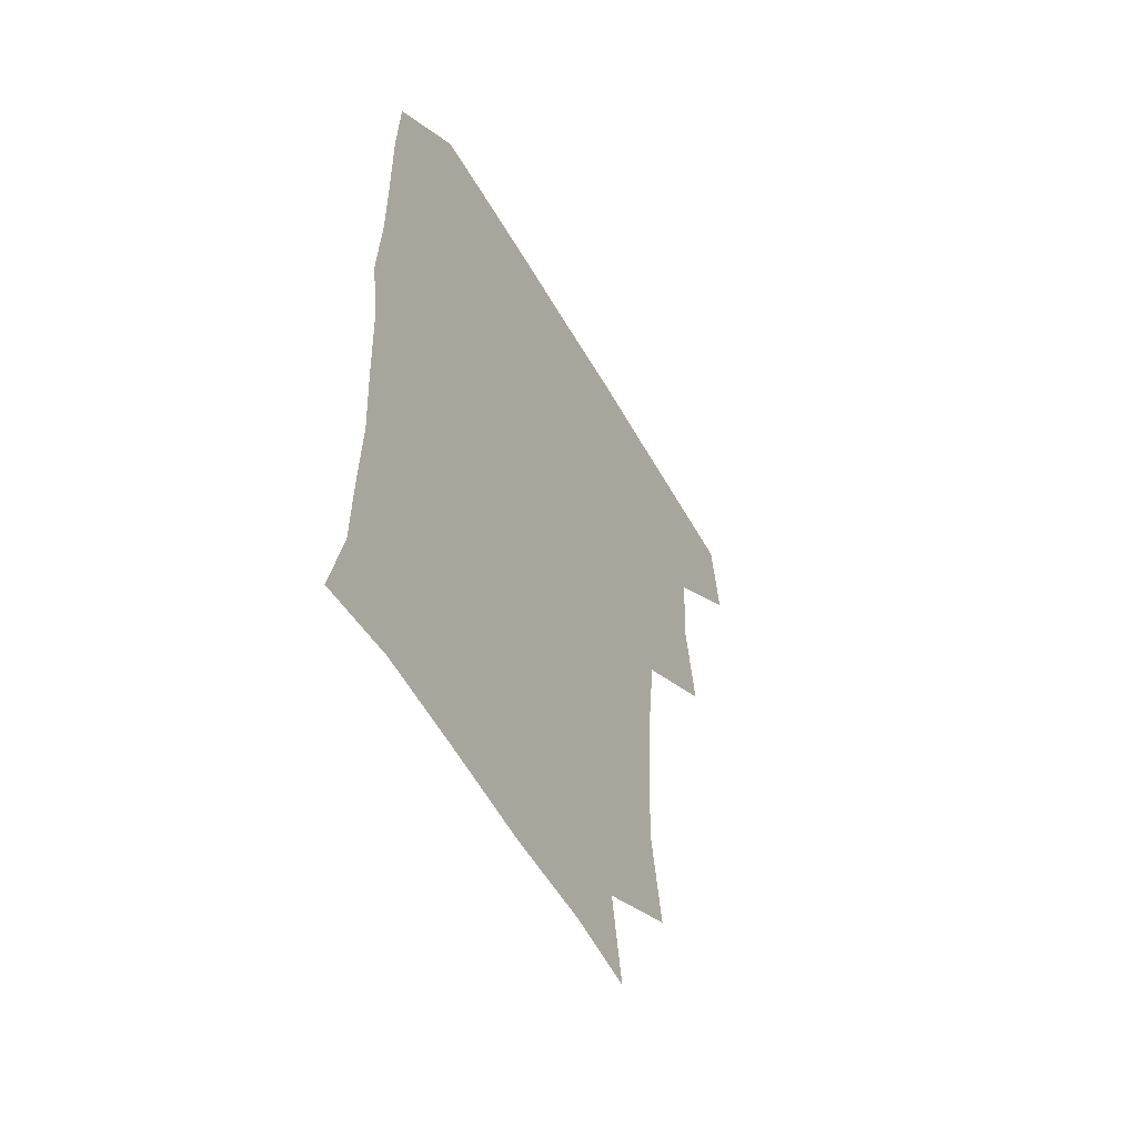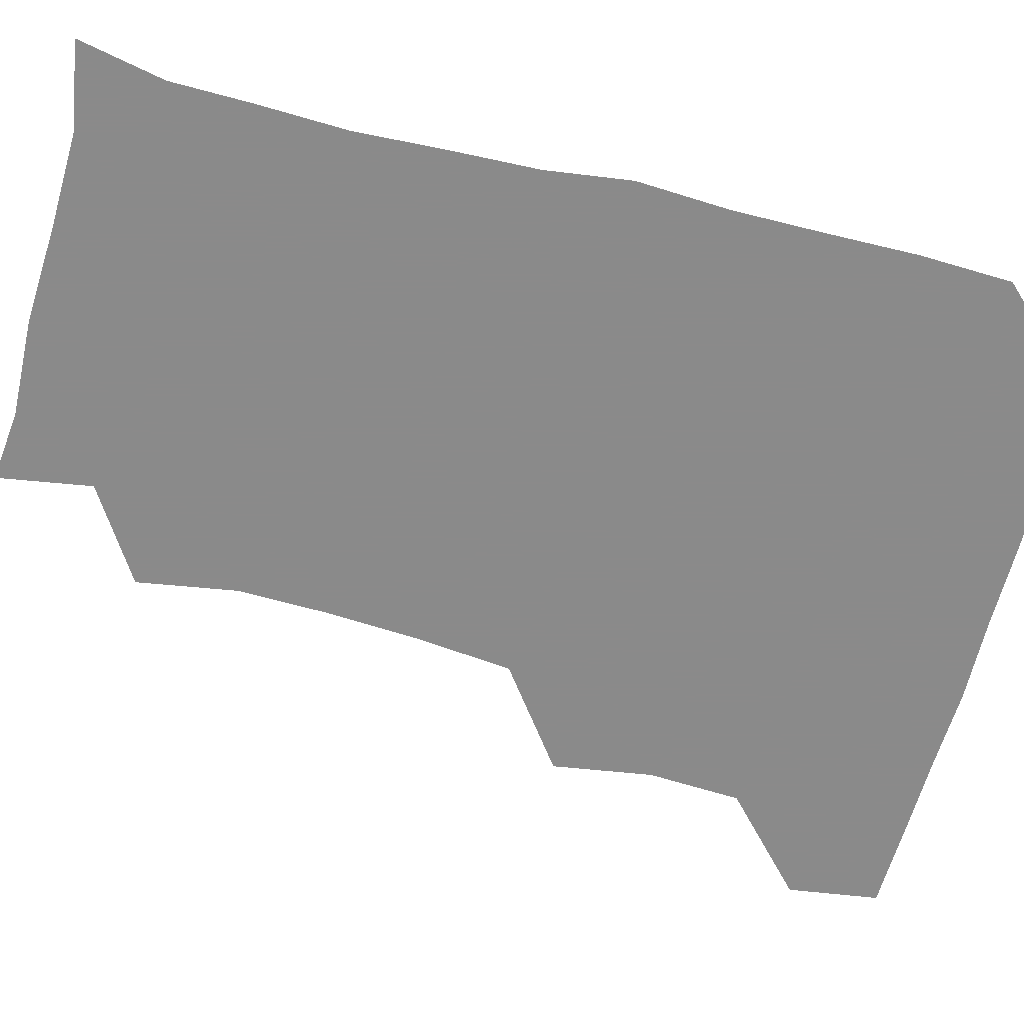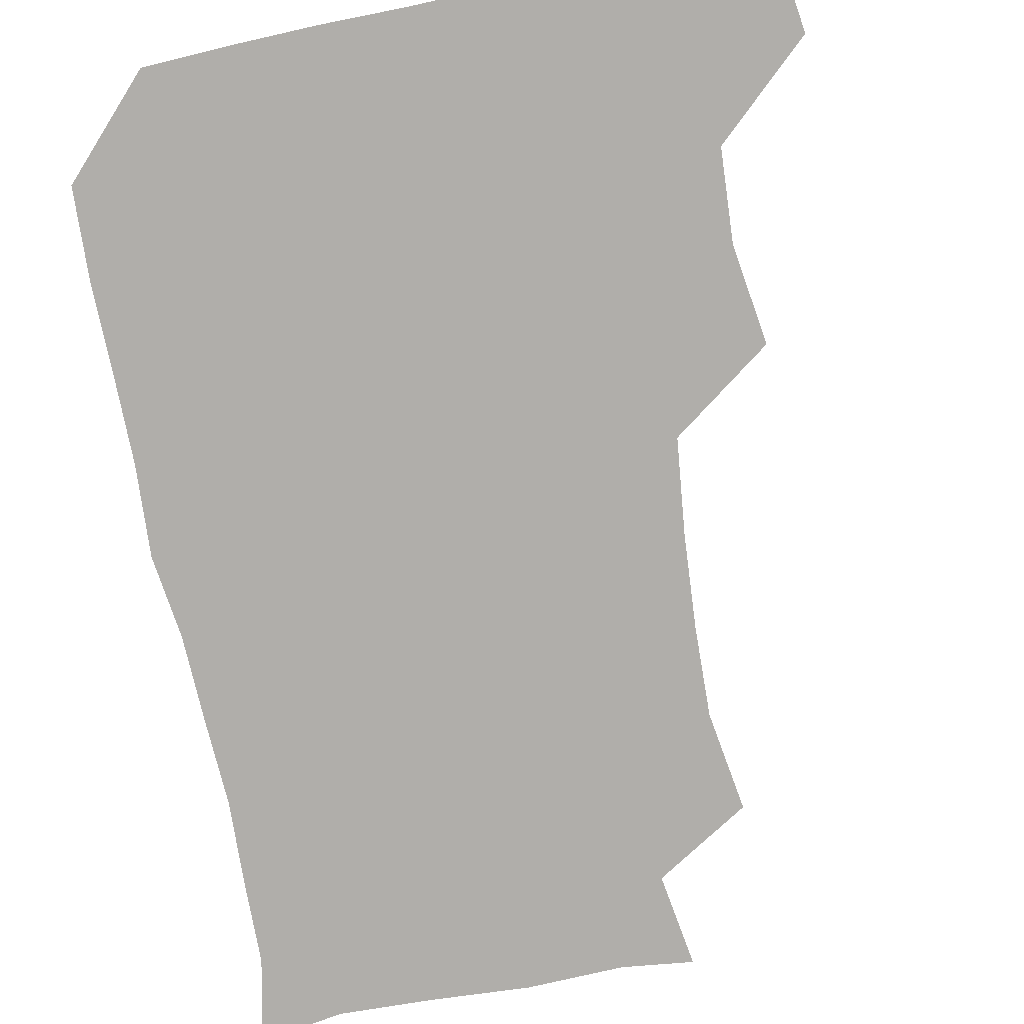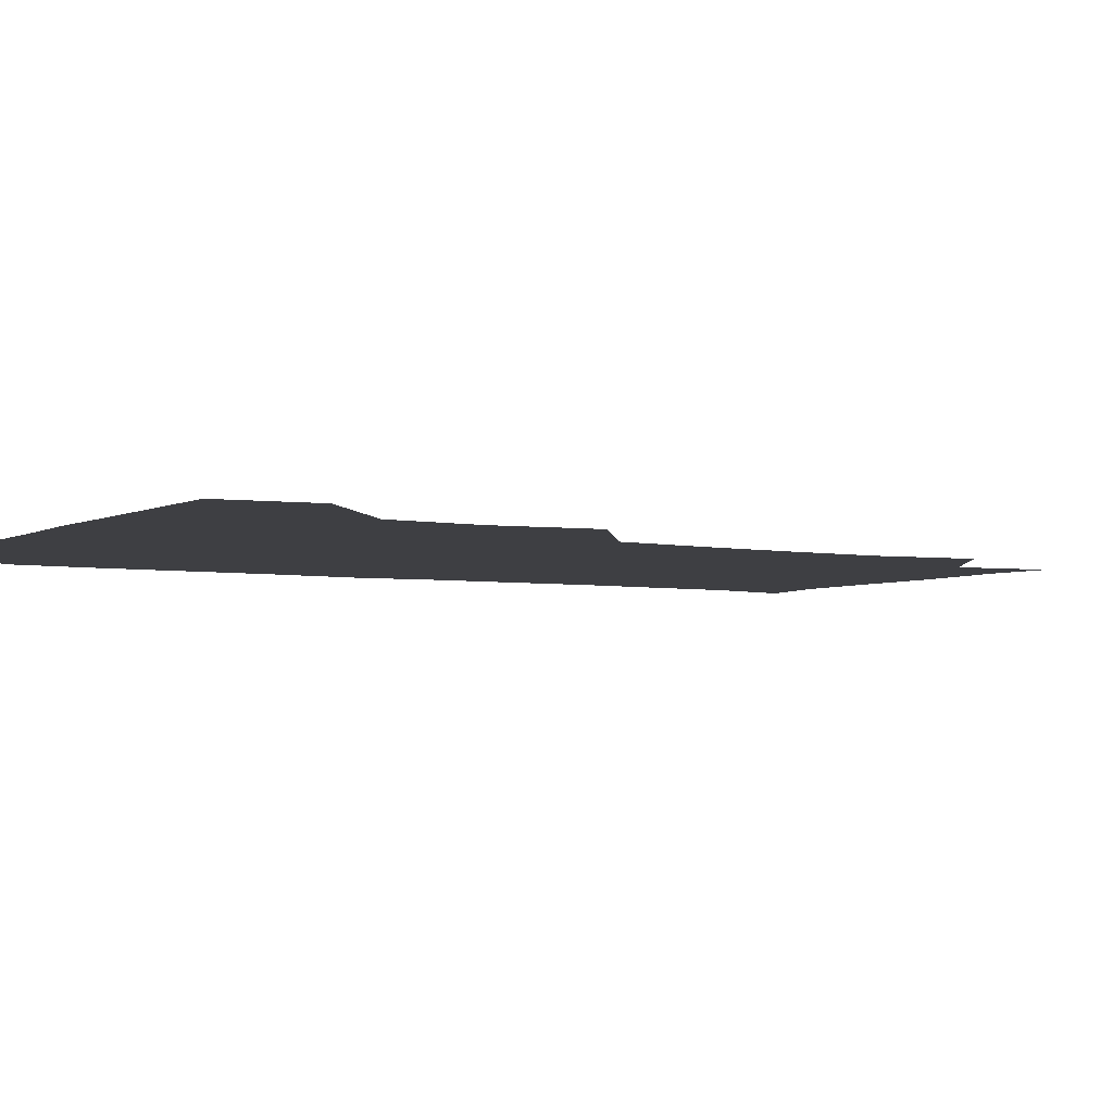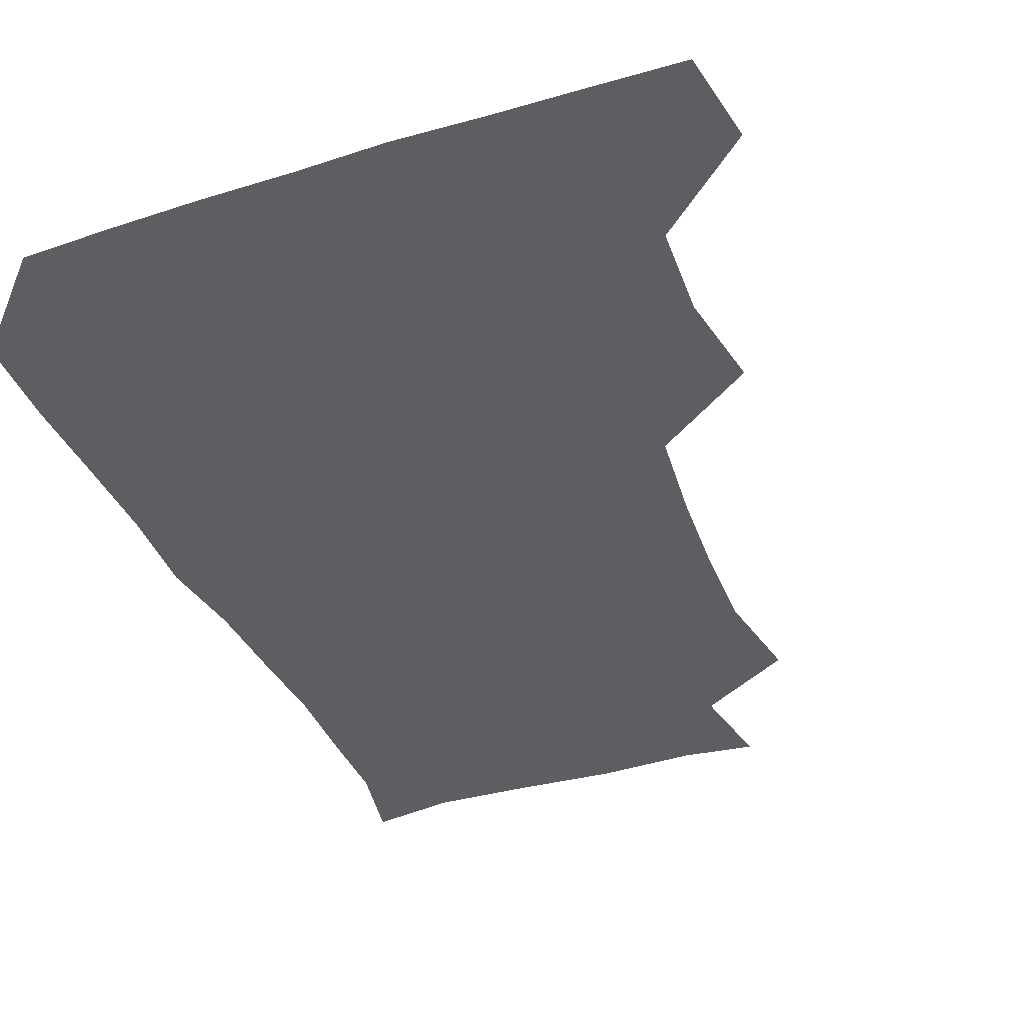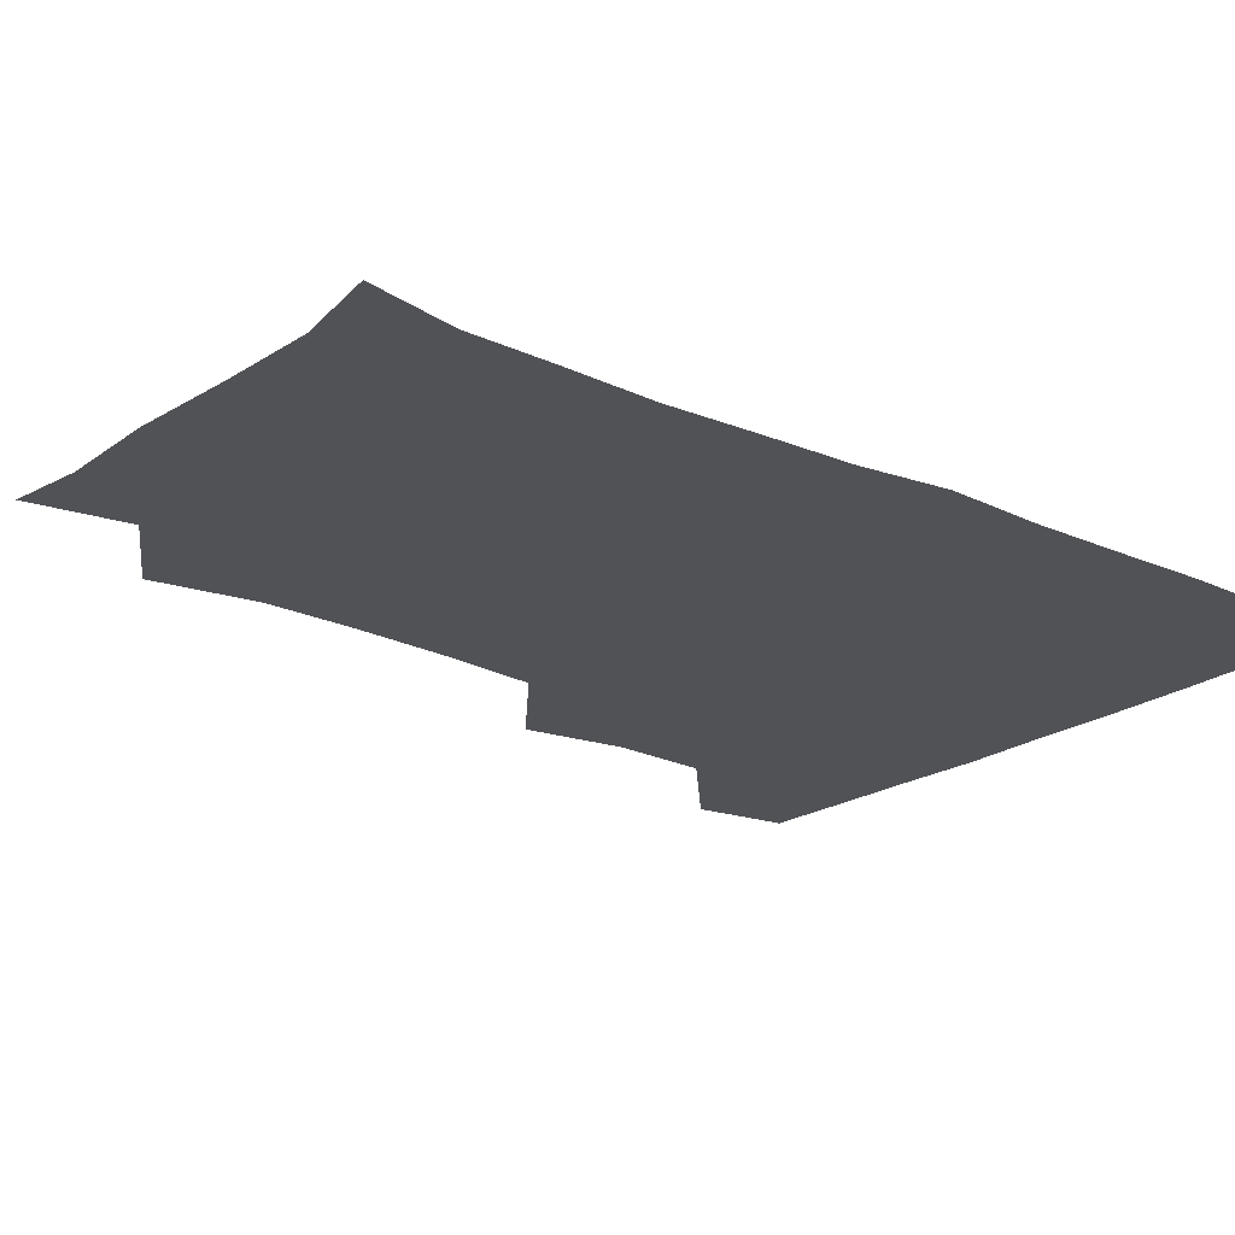
<metadata>
{"format":"obj","ext":"obj","renderer":"f3d","projection":"perspective","resolution":1024,"background":"white","views":[{"elev":-56.5,"azim":119.4,"up":"+Y"},{"elev":-63.6,"azim":75.6,"up":"+Z"},{"elev":-77.9,"azim":-168.7,"up":"+Z"},{"elev":-4.2,"azim":-120.5,"up":"+Z"},{"elev":-37.8,"azim":-158.3,"up":"+Z"},{"elev":-20.8,"azim":51.0,"up":"+Z"}]}
</metadata>
<code>
v 478.3 478.1 0
v 482.6 509.5 0
v 507.9 381.9 0
v 512.9 416.2 0
v 511.1 448.2 0
v 513.9 481.2 0
v 512.4 510.3 0
v 543.6 226.1 0
v 549 260.7 0
v 548.2 291.6 0
v 546 323.8 0
v 542.3 356.9 0
v 542.9 390.9 0
v 543.4 421.9 0
v 543.6 452.2 0
v 543.4 481.3 0
v 541.8 510.9 0
v 570.7 173.9 0
v 575.7 206.2 0
v 577.2 243.4 0
v 576.2 272.5 0
v 576.2 304.3 0
v 575 334.3 0
v 572.7 362.7 0
v 573.4 394.7 0
v 573.6 424.6 0
v 573.6 453.3 0
v 572.9 481.3 0
v 570.8 512 0
v 595.2 176.8 0
v 603.8 216.8 0
v 604.1 246.5 0
v 603.6 275.8 0
v 603.1 306.5 0
v 602.6 336.5 0
v 602.2 365.2 0
v 601.8 394.3 0
v 602 424.5 0
v 602.1 453.2 0
v 601.8 481.6 0
v 600.8 511.2 0
v 628.3 175.8 0
v 630.8 216.3 0
v 631 248.2 0
v 631.1 277.9 0
v 631.1 305.7 0
v 630.4 335.5 0
v 630.3 366.6 0
v 630.4 395.8 0
v 630.6 425.3 0
v 630.8 453.7 0
v 631.2 481.6 0
v 630.5 511.2 0
v 663.1 177.9 0
v 659.1 216.7 0
v 659.1 245.2 0
v 658.5 275.4 0
v 657.8 308.4 0
v 657.8 338.1 0
v 658.7 365.4 0
v 658.6 394.9 0
v 658.2 425.6 0
v 658.7 453.9 0
v 659.6 481.9 0
v 660.6 510.5 0
v 695 179 0
v 687.8 213 0
v 686.6 242.9 0
v 684.9 275.3 0
v 686.5 303.5 0
v 686.1 334.1 0
v 686.2 364.1 0
v 686.9 392.8 0
v 688.3 421.8 0
v 688.1 451.9 0
v 687.2 482 0
v 689.3 509.2 0
v 691 541 0
v 723.6 174.2 0
v 717.5 203.7 0
v 717.1 231.4 0
v 716 262.1 0
v 717.5 291.8 0
v 718.6 322.4 0
v 722.3 351.5 0
v 720.6 383.2 0
v 720.7 414.4 0
v 721 445.5 0
v 719.8 477 0
f 5 6 1
f 1 6 2
f 6 7 2
f 12 13 3
f 3 13 4
f 13 14 4
f 4 14 5
f 14 15 5
f 5 15 6
f 15 16 6
f 6 16 7
f 16 17 7
f 19 20 8
f 8 20 9
f 20 21 9
f 9 21 10
f 21 22 10
f 10 22 11
f 22 23 11
f 11 23 12
f 23 24 12
f 12 24 13
f 24 25 13
f 13 25 14
f 25 26 14
f 14 26 15
f 26 27 15
f 15 27 16
f 27 28 16
f 16 28 17
f 28 29 17
f 18 30 19
f 30 31 19
f 19 31 20
f 31 32 20
f 20 32 21
f 32 33 21
f 21 33 22
f 33 34 22
f 22 34 23
f 34 35 23
f 23 35 24
f 35 36 24
f 24 36 25
f 36 37 25
f 25 37 26
f 37 38 26
f 26 38 27
f 38 39 27
f 27 39 28
f 39 40 28
f 28 40 29
f 40 41 29
f 30 42 31
f 42 43 31
f 31 43 32
f 43 44 32
f 32 44 33
f 44 45 33
f 33 45 34
f 45 46 34
f 34 46 35
f 46 47 35
f 35 47 36
f 47 48 36
f 36 48 37
f 48 49 37
f 37 49 38
f 49 50 38
f 38 50 39
f 50 51 39
f 39 51 40
f 51 52 40
f 40 52 41
f 52 53 41
f 42 54 43
f 54 55 43
f 43 55 44
f 55 56 44
f 44 56 45
f 56 57 45
f 45 57 46
f 57 58 46
f 46 58 47
f 58 59 47
f 47 59 48
f 59 60 48
f 48 60 49
f 60 61 49
f 49 61 50
f 61 62 50
f 50 62 51
f 62 63 51
f 51 63 52
f 63 64 52
f 52 64 53
f 64 65 53
f 54 66 55
f 66 67 55
f 55 67 56
f 67 68 56
f 56 68 57
f 68 69 57
f 57 69 58
f 69 70 58
f 58 70 59
f 70 71 59
f 59 71 60
f 71 72 60
f 60 72 61
f 72 73 61
f 61 73 62
f 73 74 62
f 62 74 63
f 74 75 63
f 63 75 64
f 75 76 64
f 64 76 65
f 76 77 65
f 66 79 67
f 79 80 67
f 67 80 68
f 80 81 68
f 68 81 69
f 81 82 69
f 69 82 70
f 82 83 70
f 70 83 71
f 83 84 71
f 71 84 72
f 84 85 72
f 72 85 73
f 85 86 73
f 73 86 74
f 86 87 74
f 74 87 75
f 87 88 75
f 75 88 76
f 88 89 76
f 76 89 77

</code>
